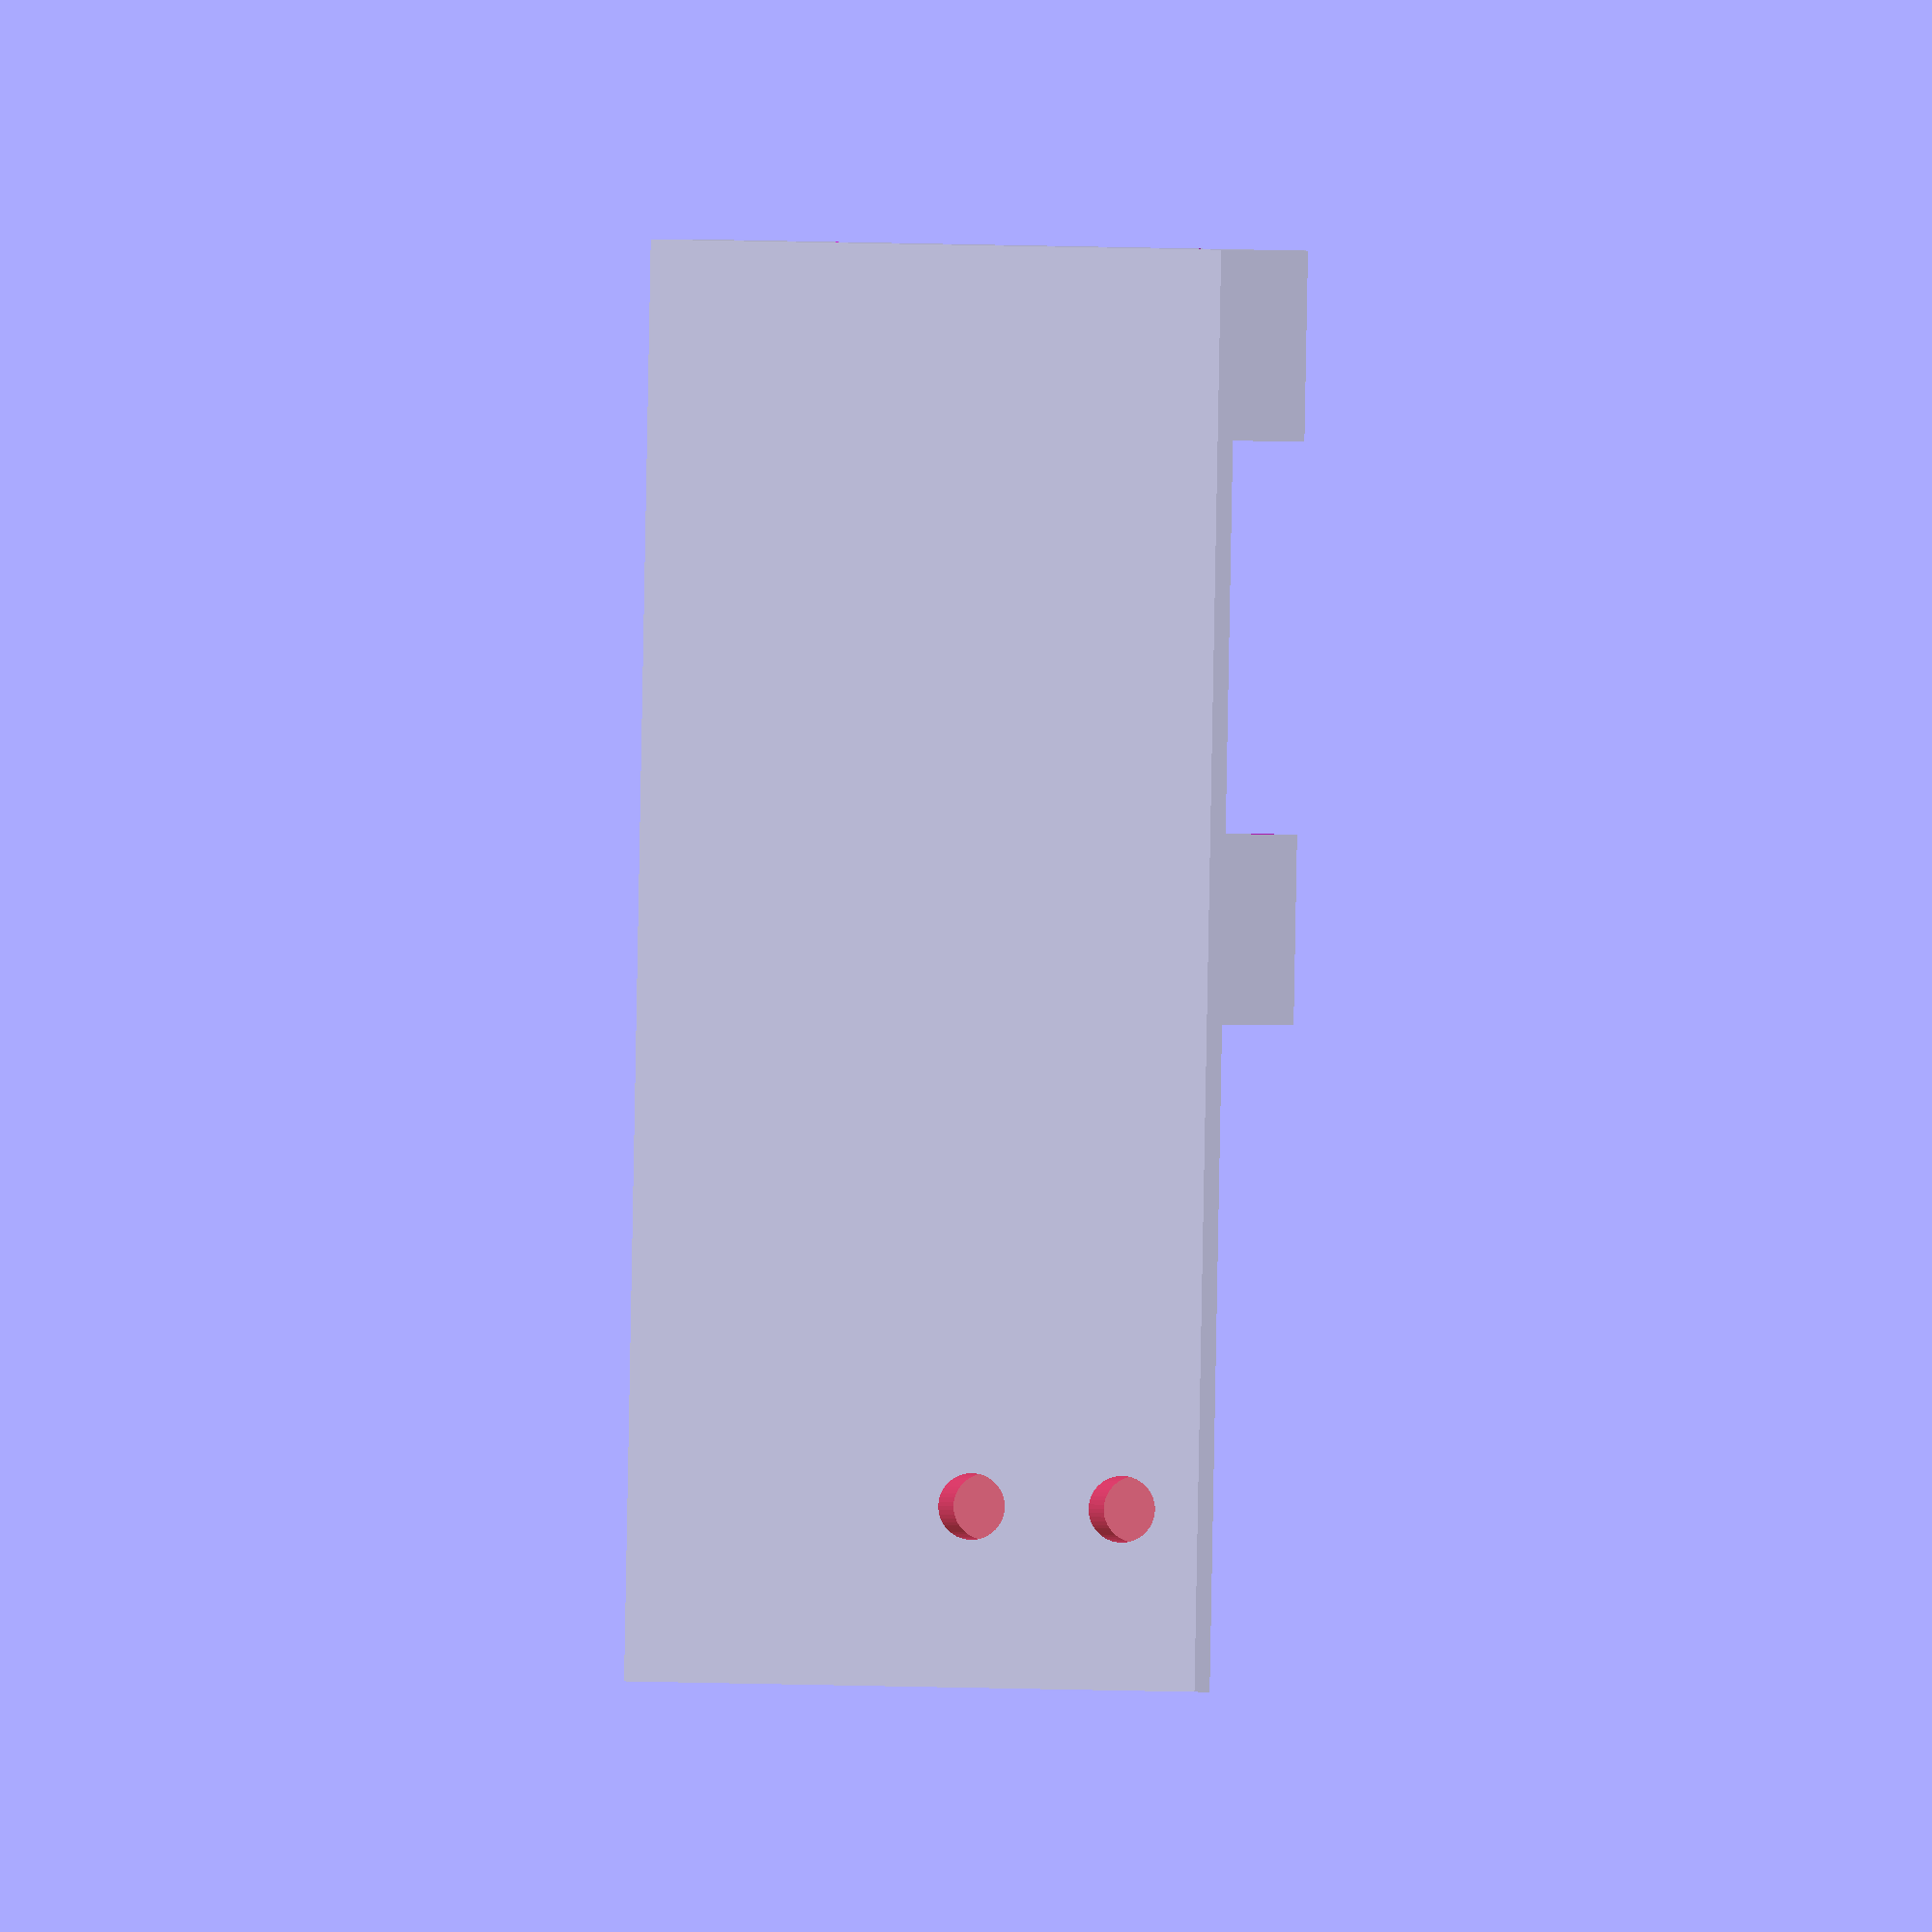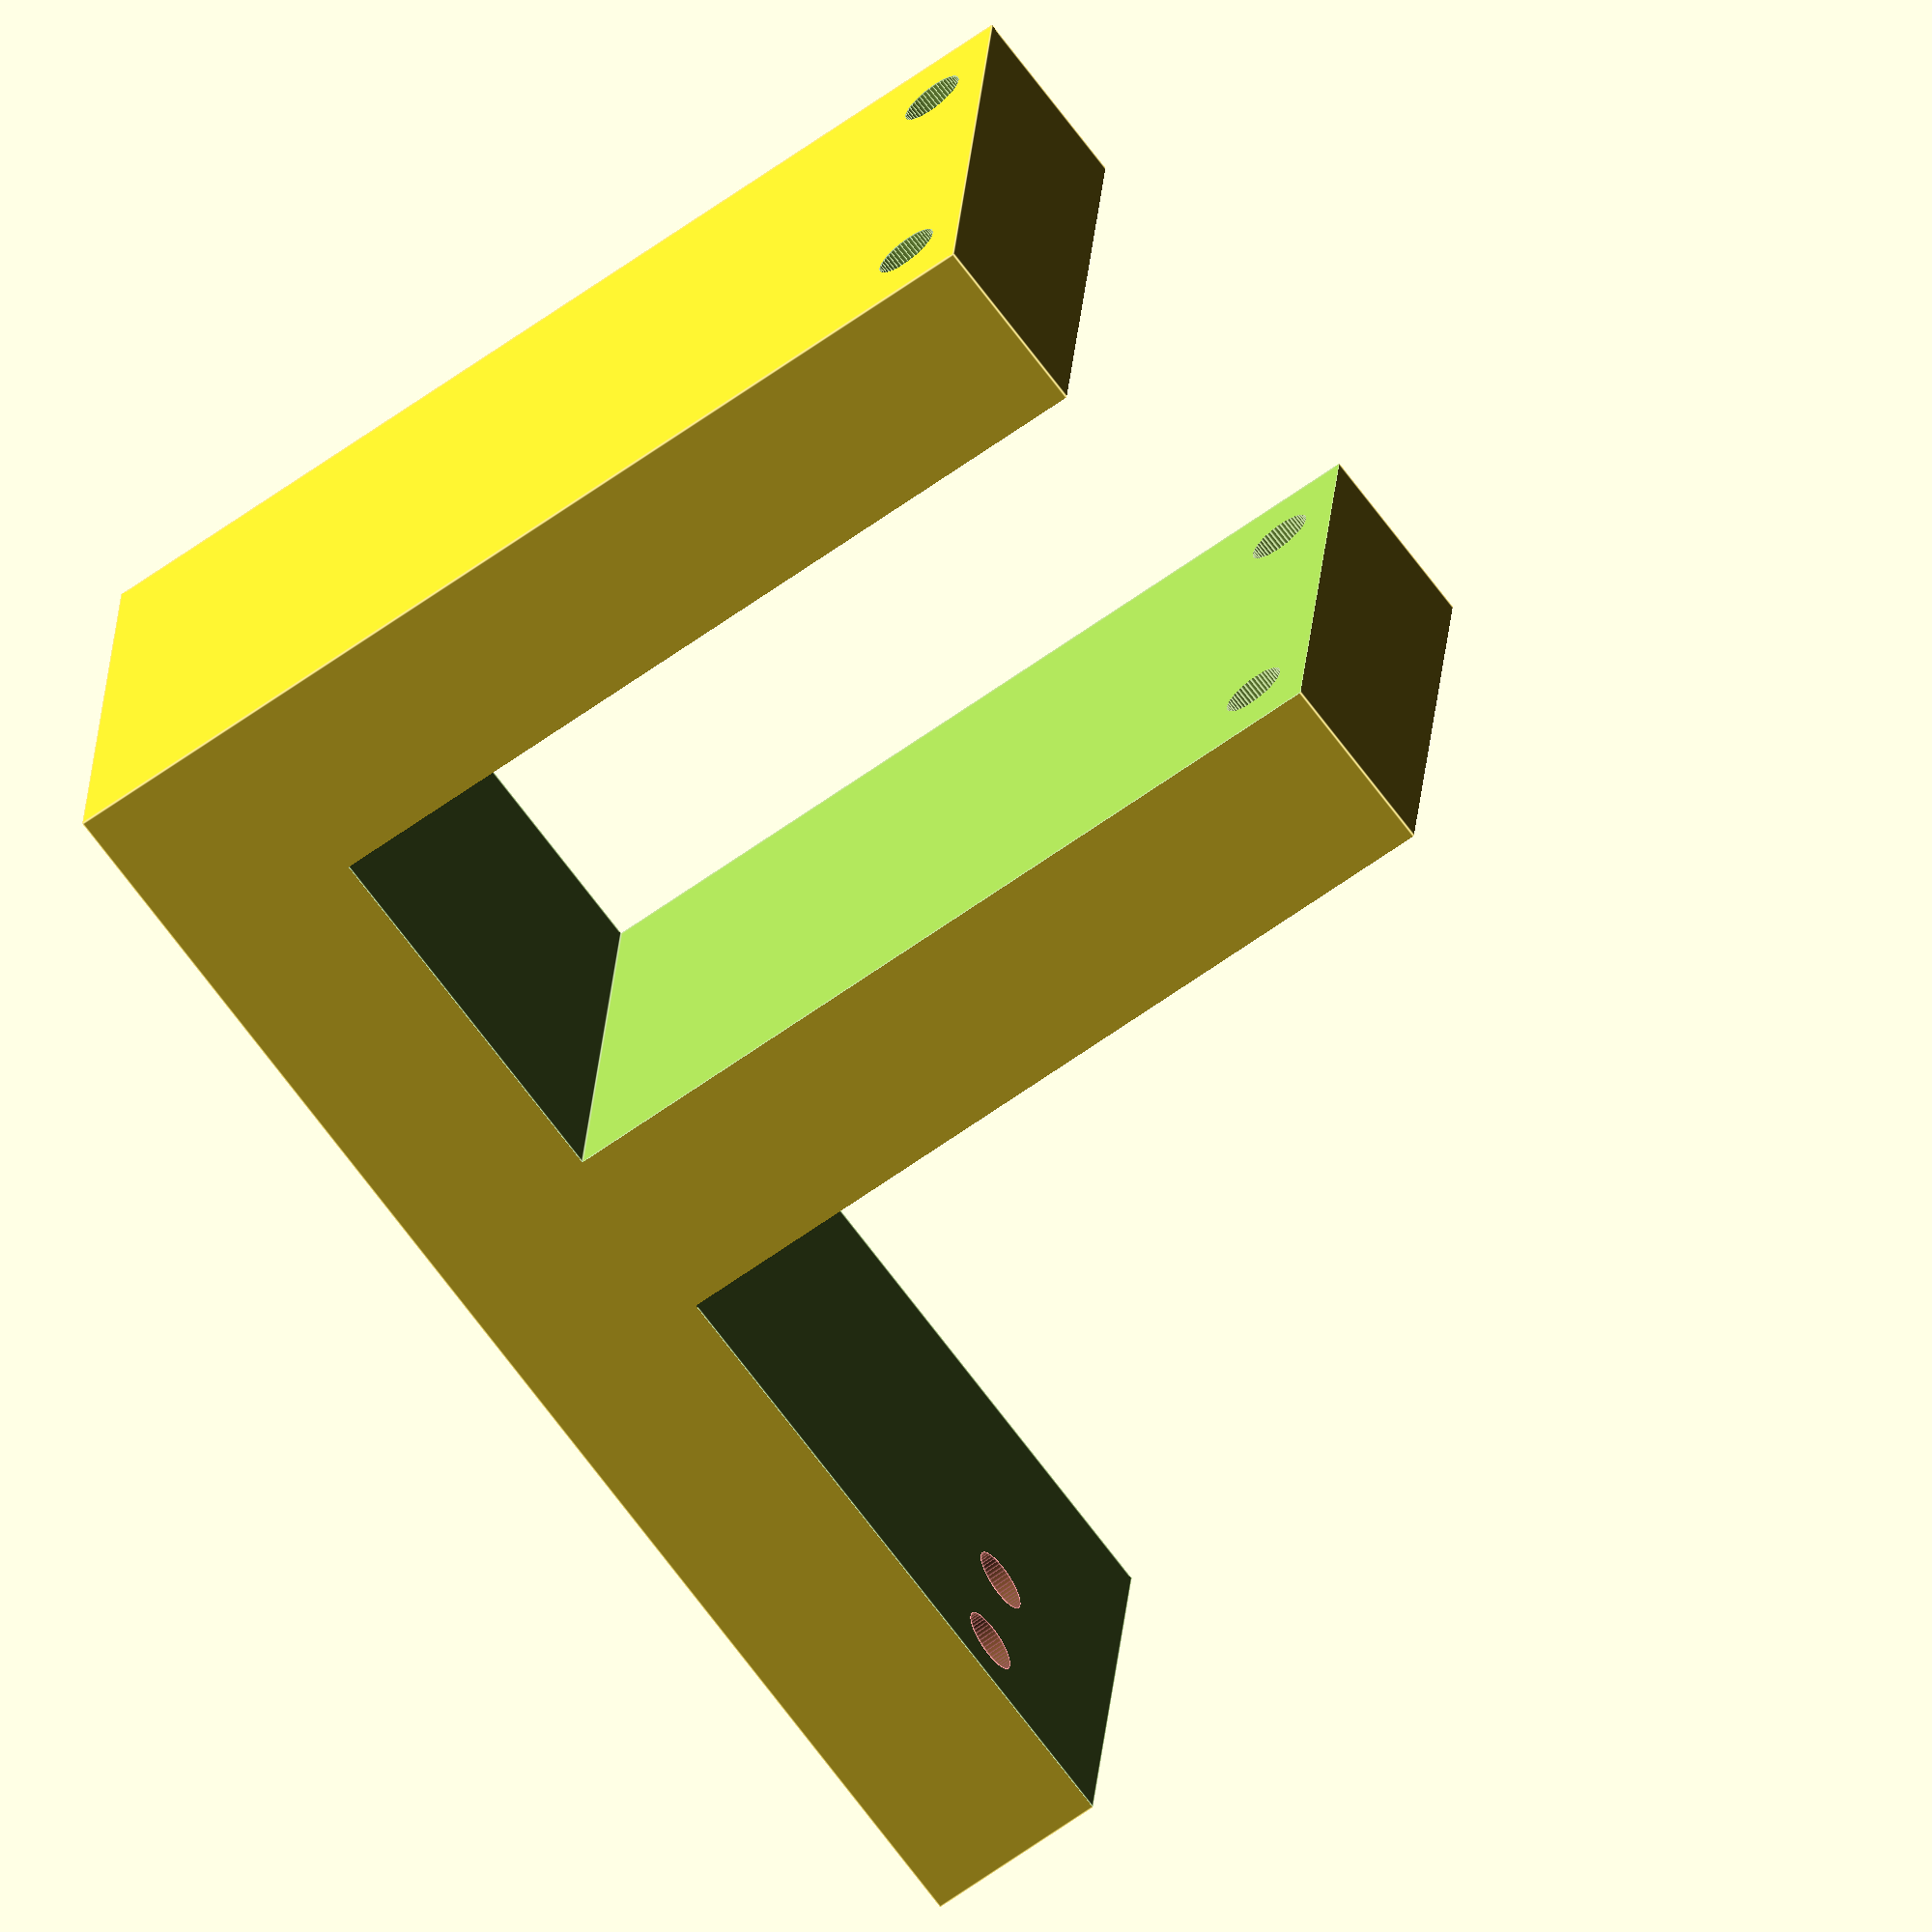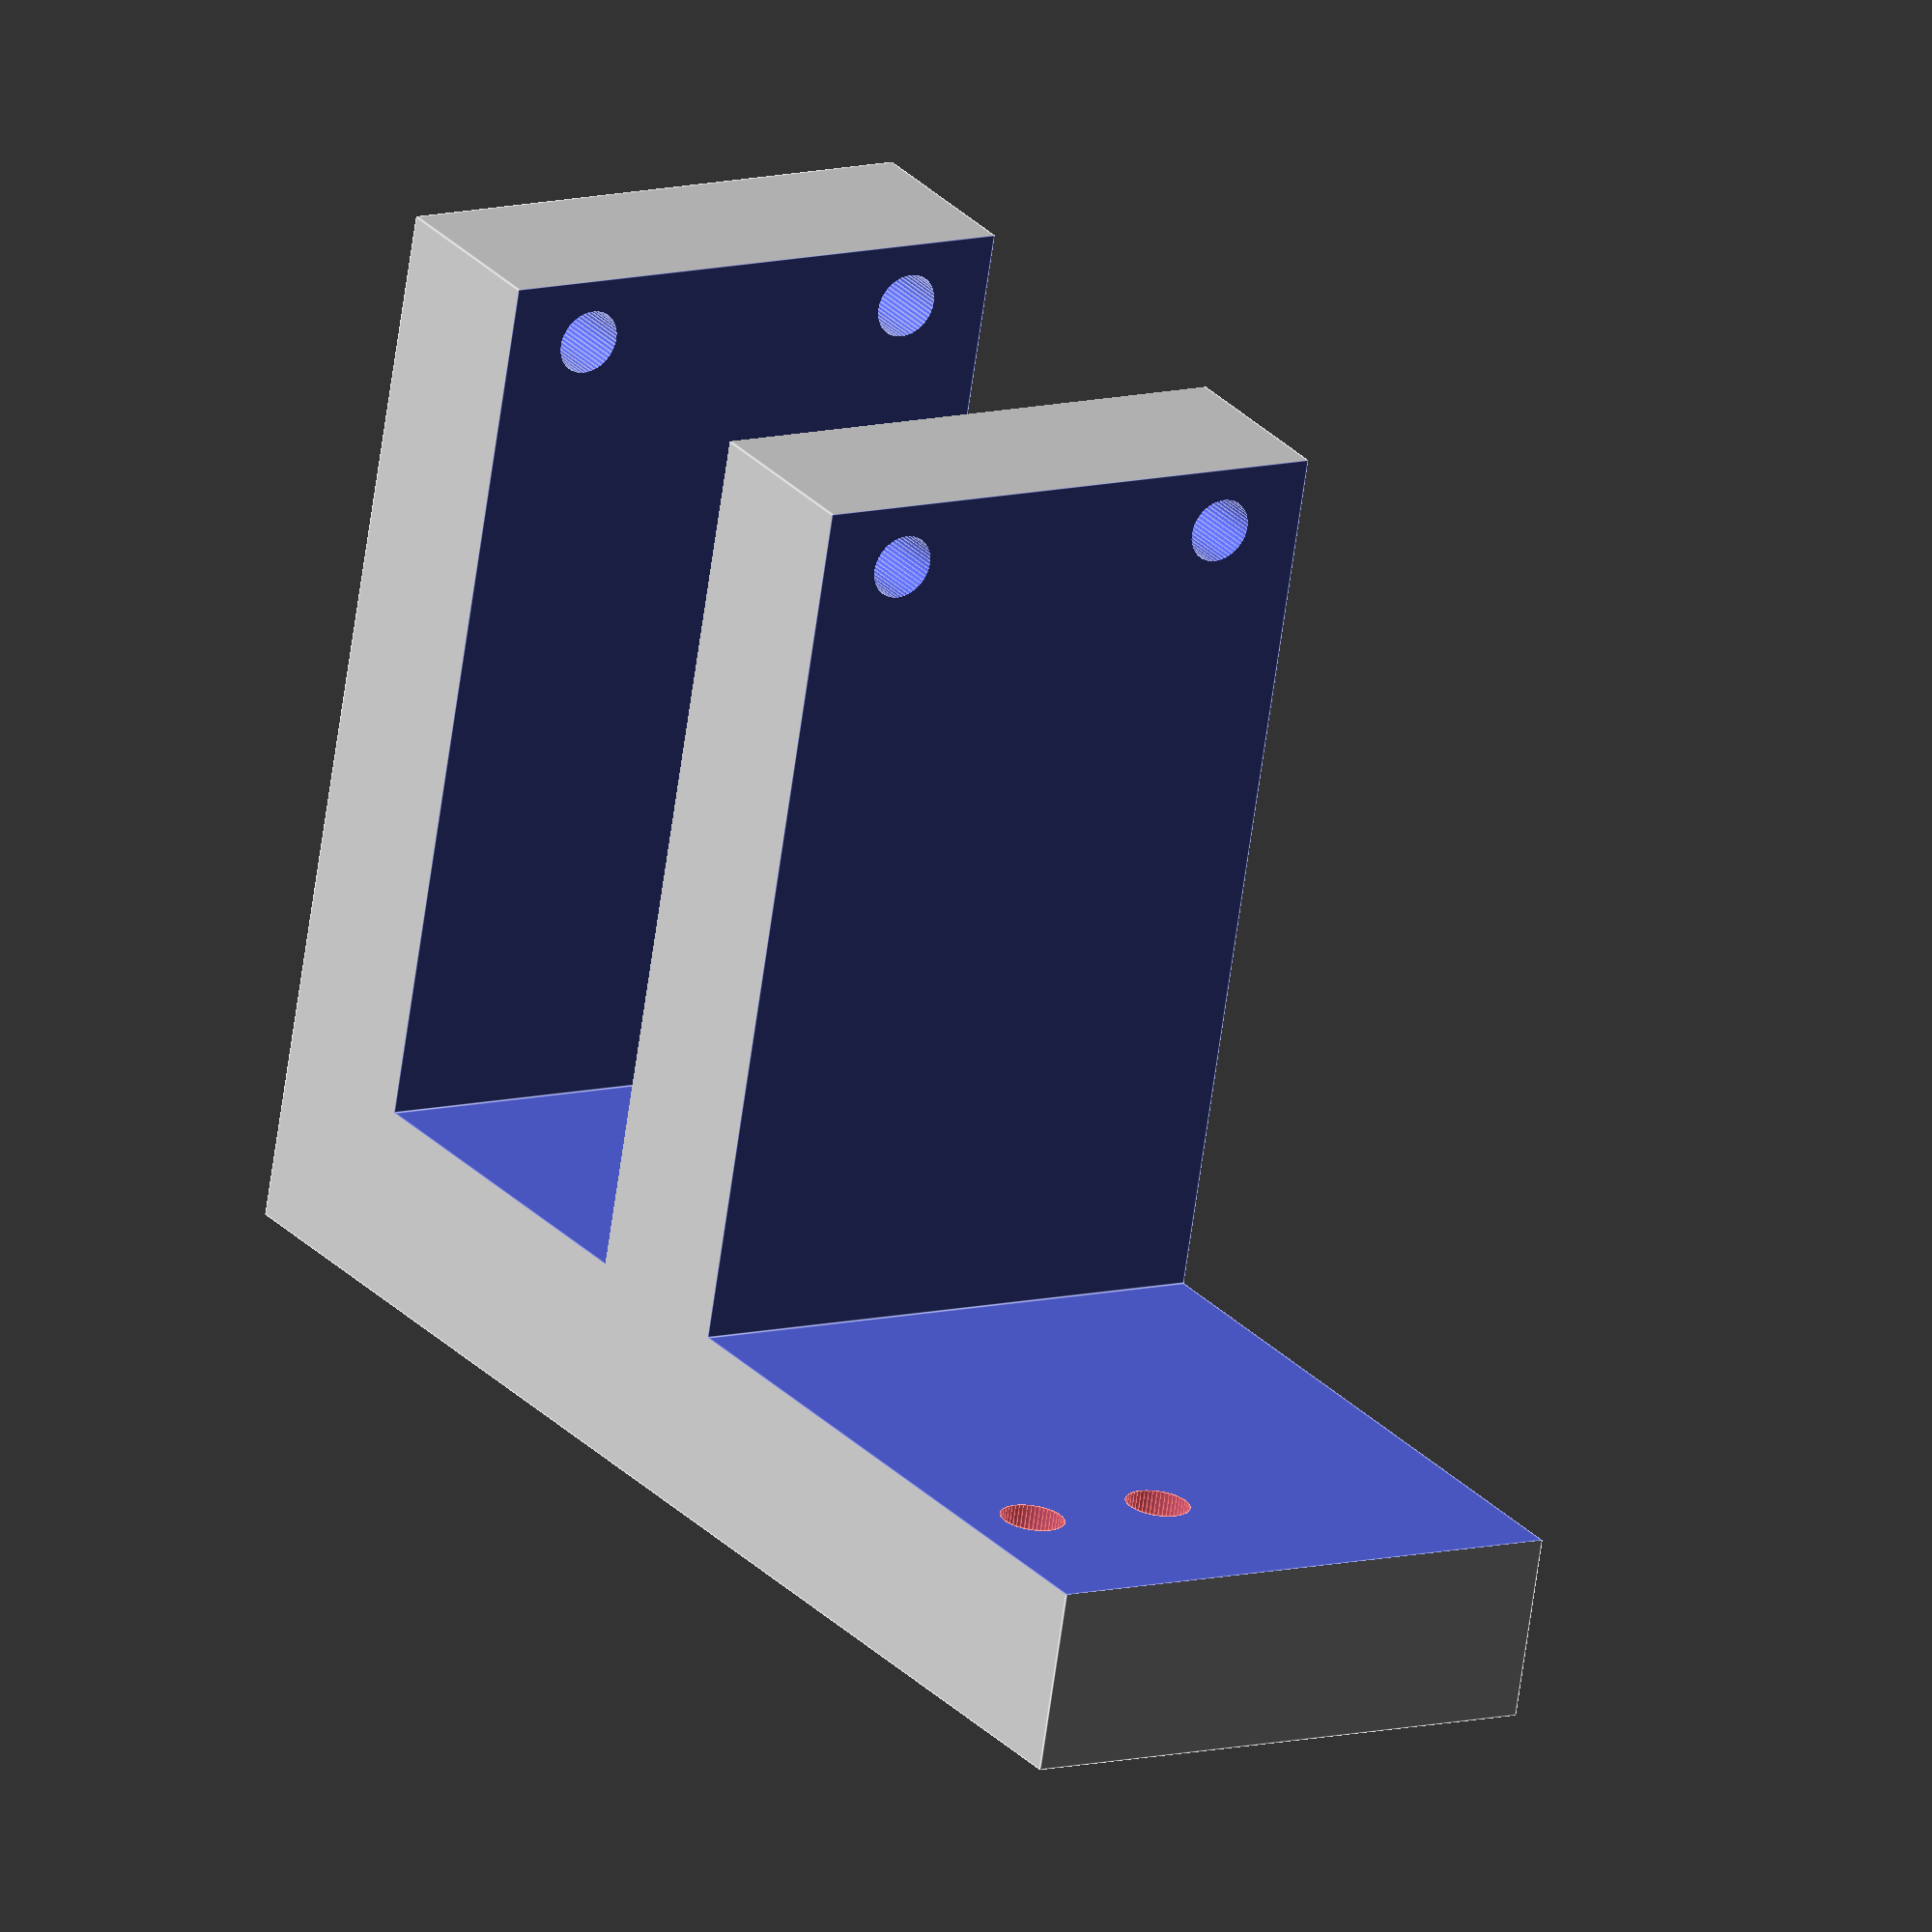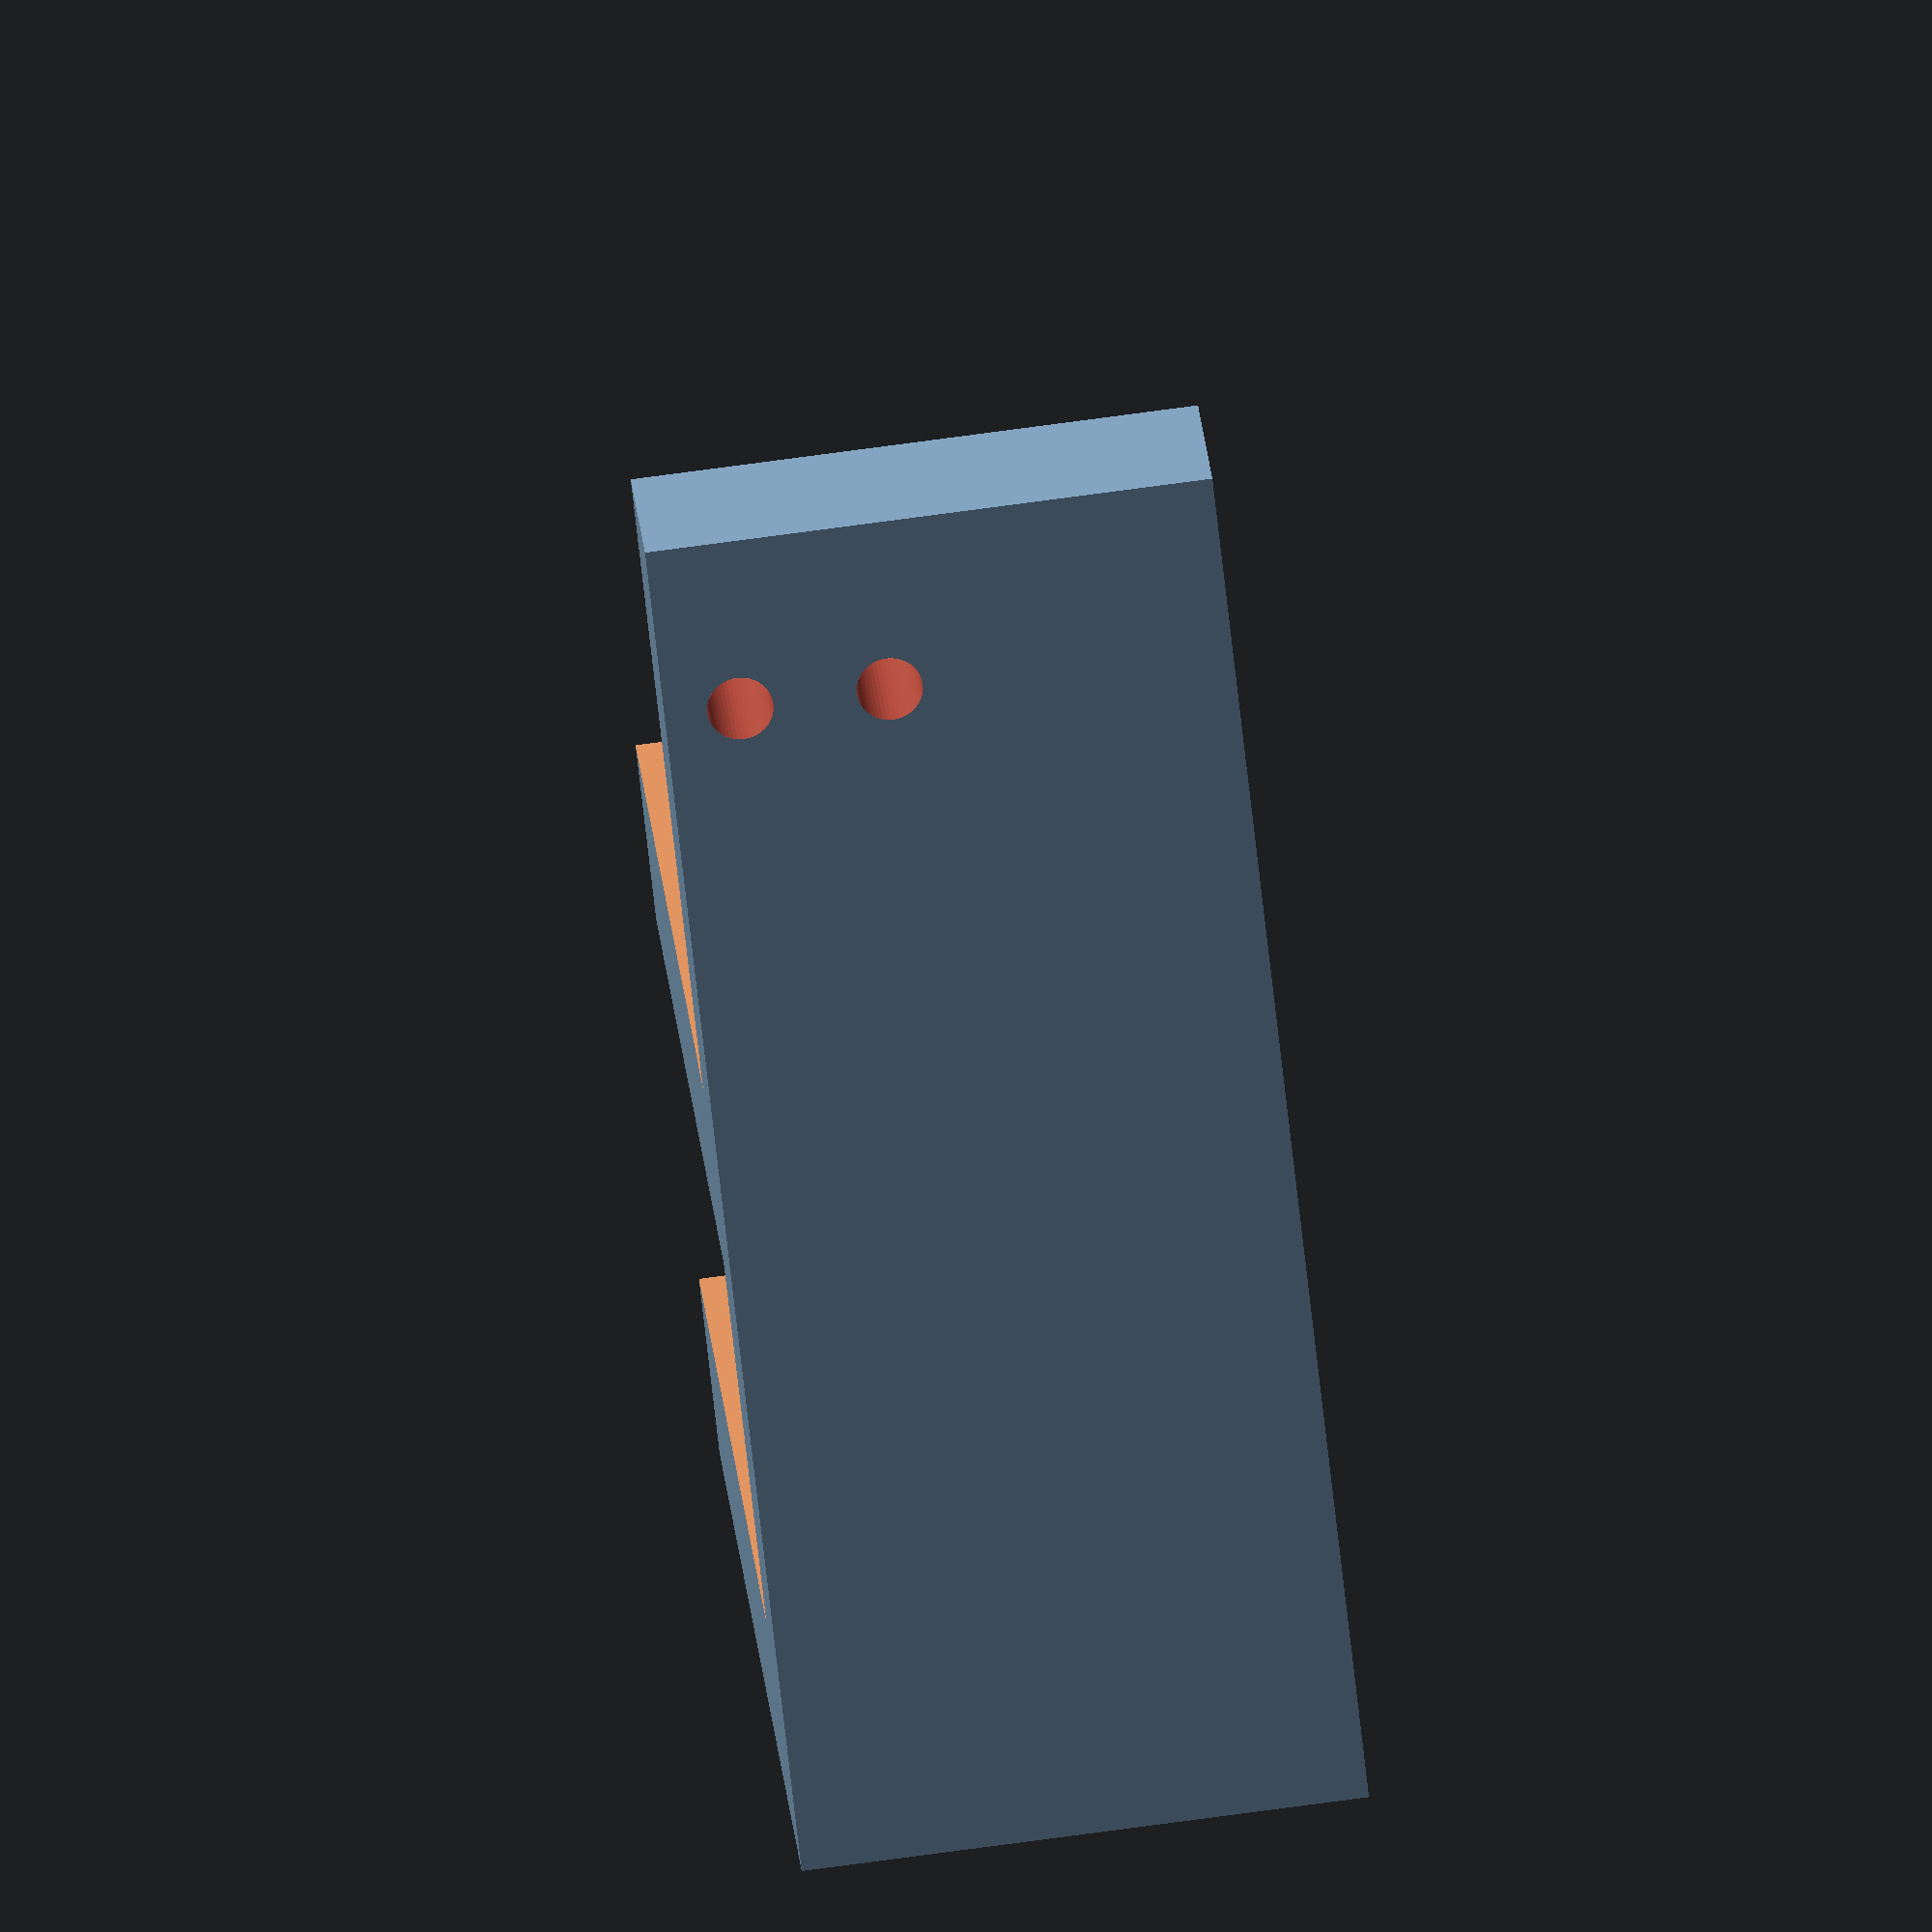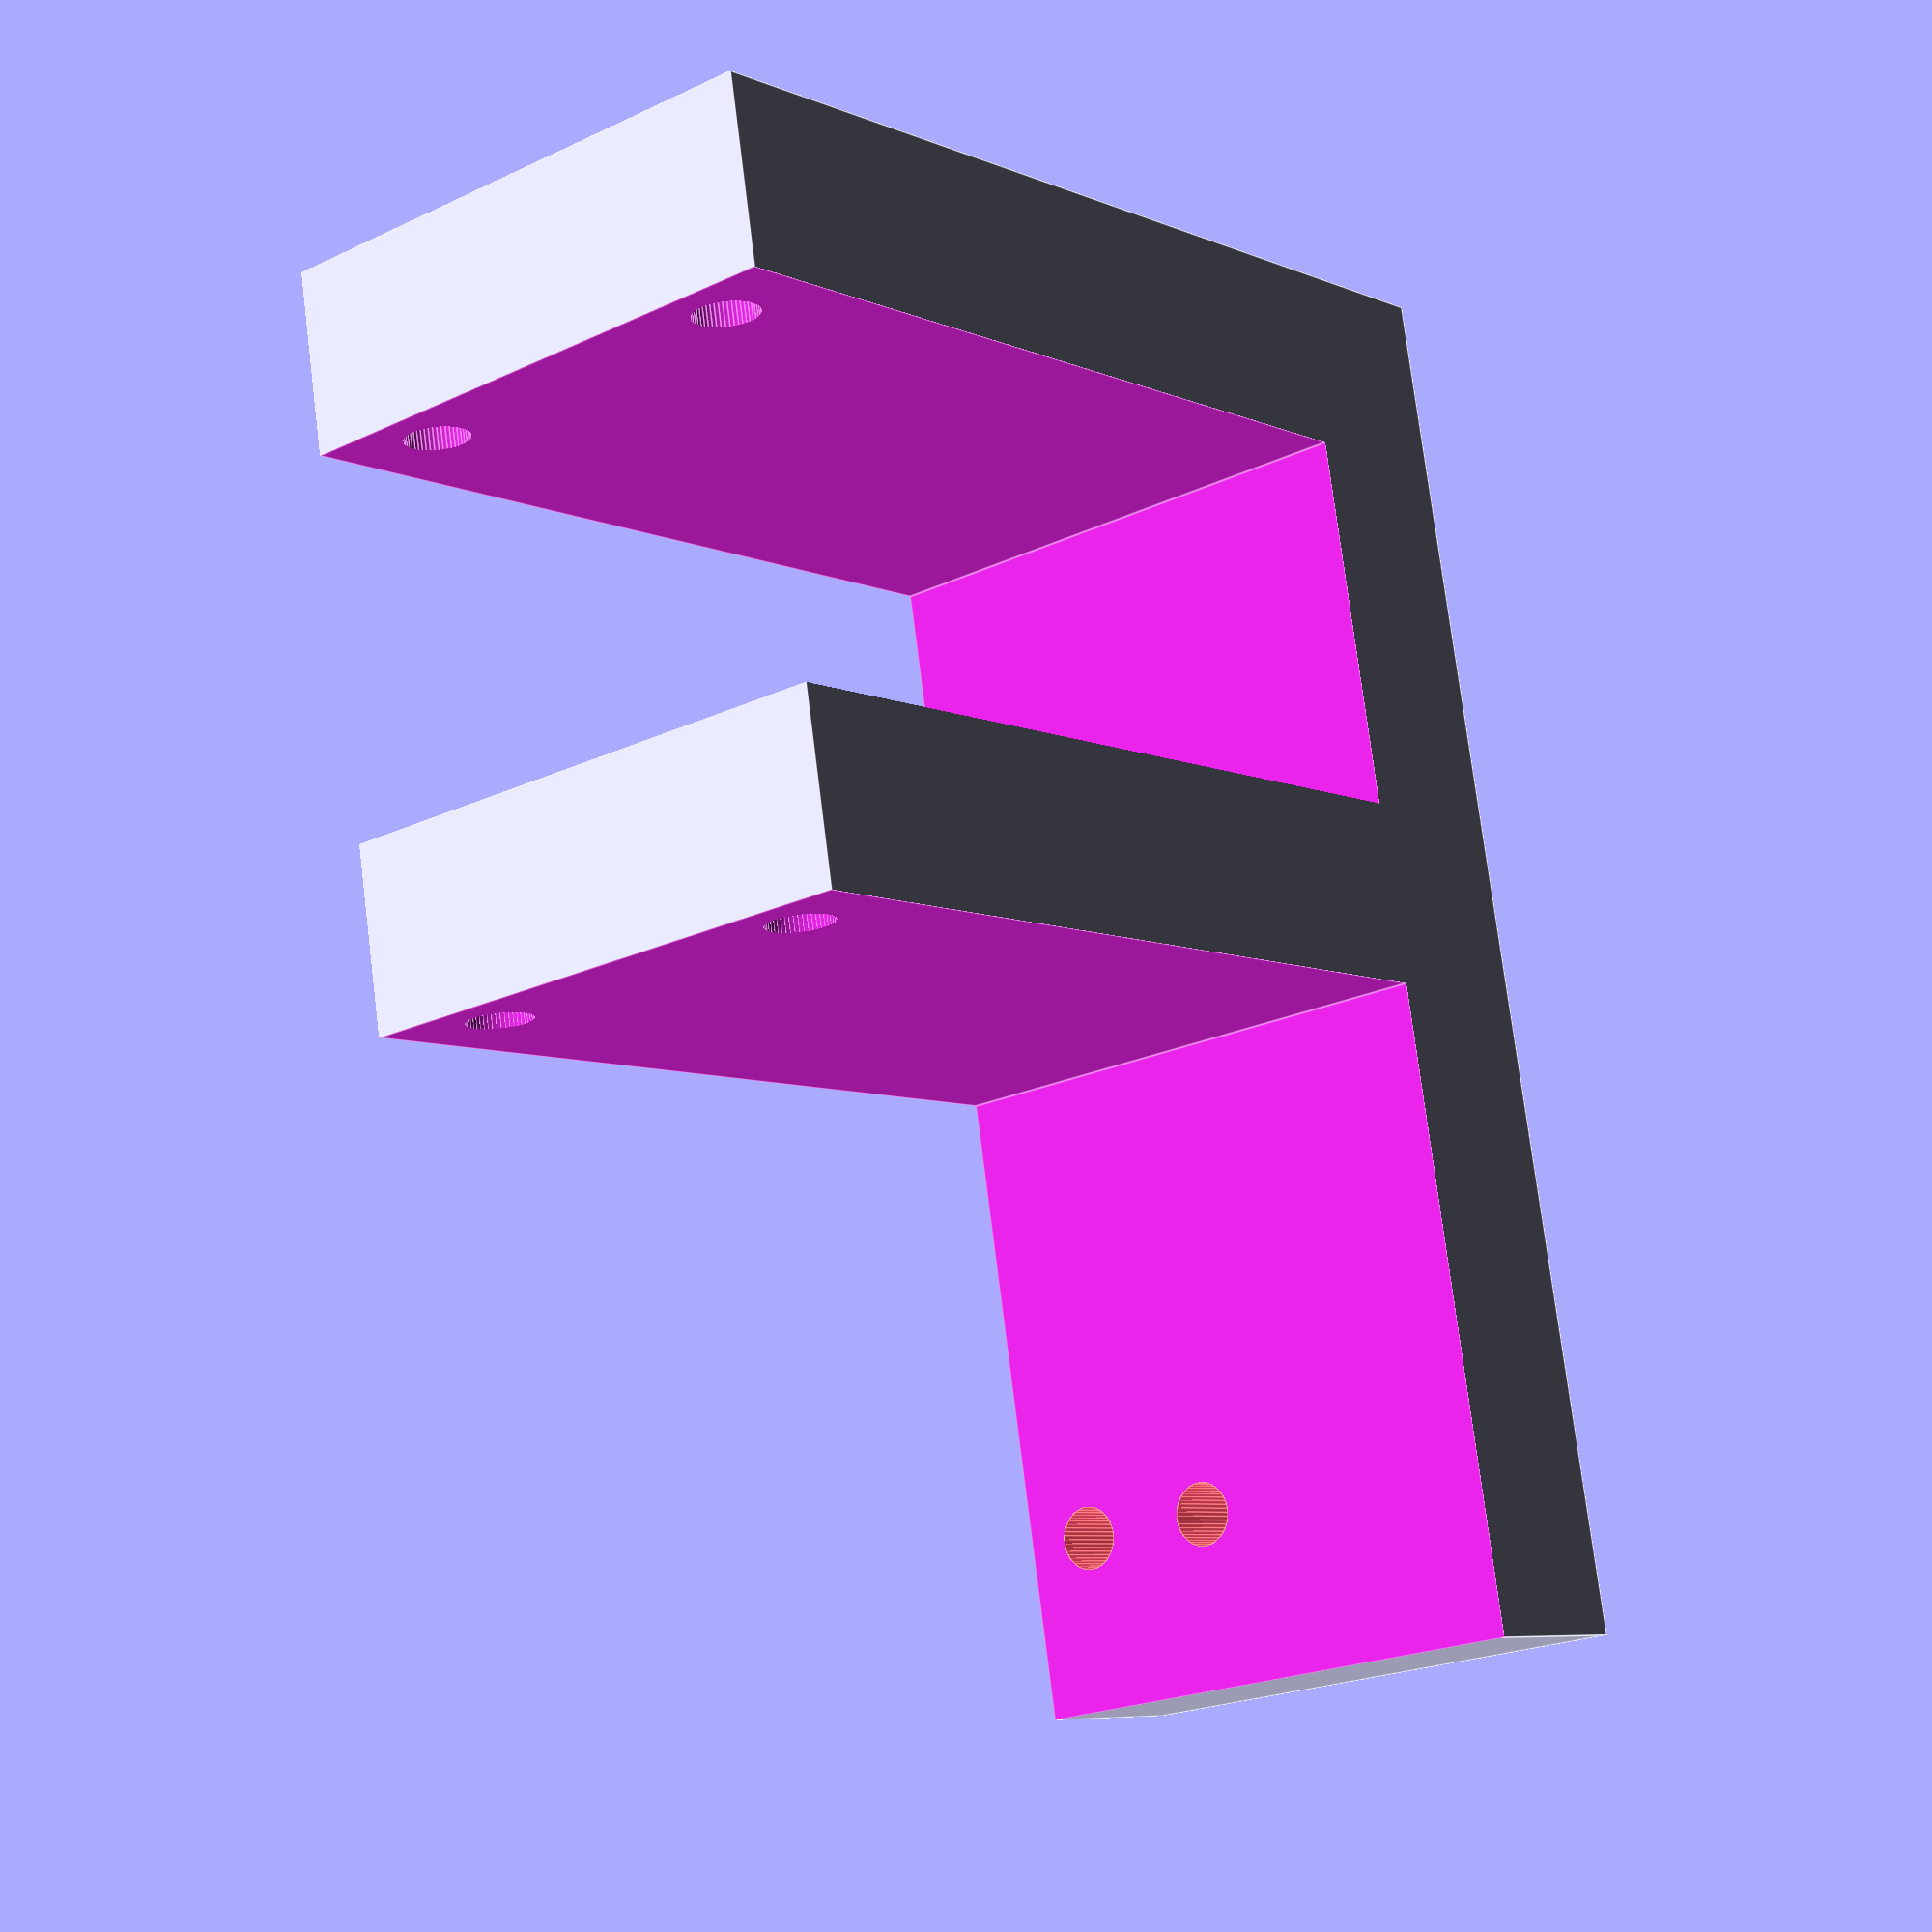
<openscad>
eps=0.01;
h=30;

difference()
{
  cube([10+47, 10+20.6+10+35, h]);
  // profile cut-in
  translate([10, 10, -eps])
    cube([47+eps, 20.6+eps, h+2*eps]);
  // top cut-in
  translate([10, 10+20.6+10, -eps])
    cube([47+eps, 35+eps, h+2*eps]);
  // cable guide screws
  for(dz=[2.5, 10.4])
    translate([-eps, 10+20.6+10+35 - 19/2, dz+1.5])
      rotate([0, 90, 0])
        #cylinder(r=3.5/2, h=10+2*eps, $fn=50);
  // tightening screws
  for(dz=[10/2, h-10/2])
    translate([10+47 - 7/2, -eps, dz])
      rotate([-90, 0, 0])
        cylinder(r=3.5/2, h=10+20.8+10+2*eps, $fn=50);
}

</openscad>
<views>
elev=346.9 azim=166.9 roll=94.7 proj=o view=solid
elev=156.3 azim=36.6 roll=356.1 proj=o view=edges
elev=170.1 azim=75.5 roll=303.7 proj=o view=edges
elev=101.9 azim=235.2 roll=277.6 proj=o view=solid
elev=21.5 azim=168.8 roll=310.1 proj=p view=edges
</views>
